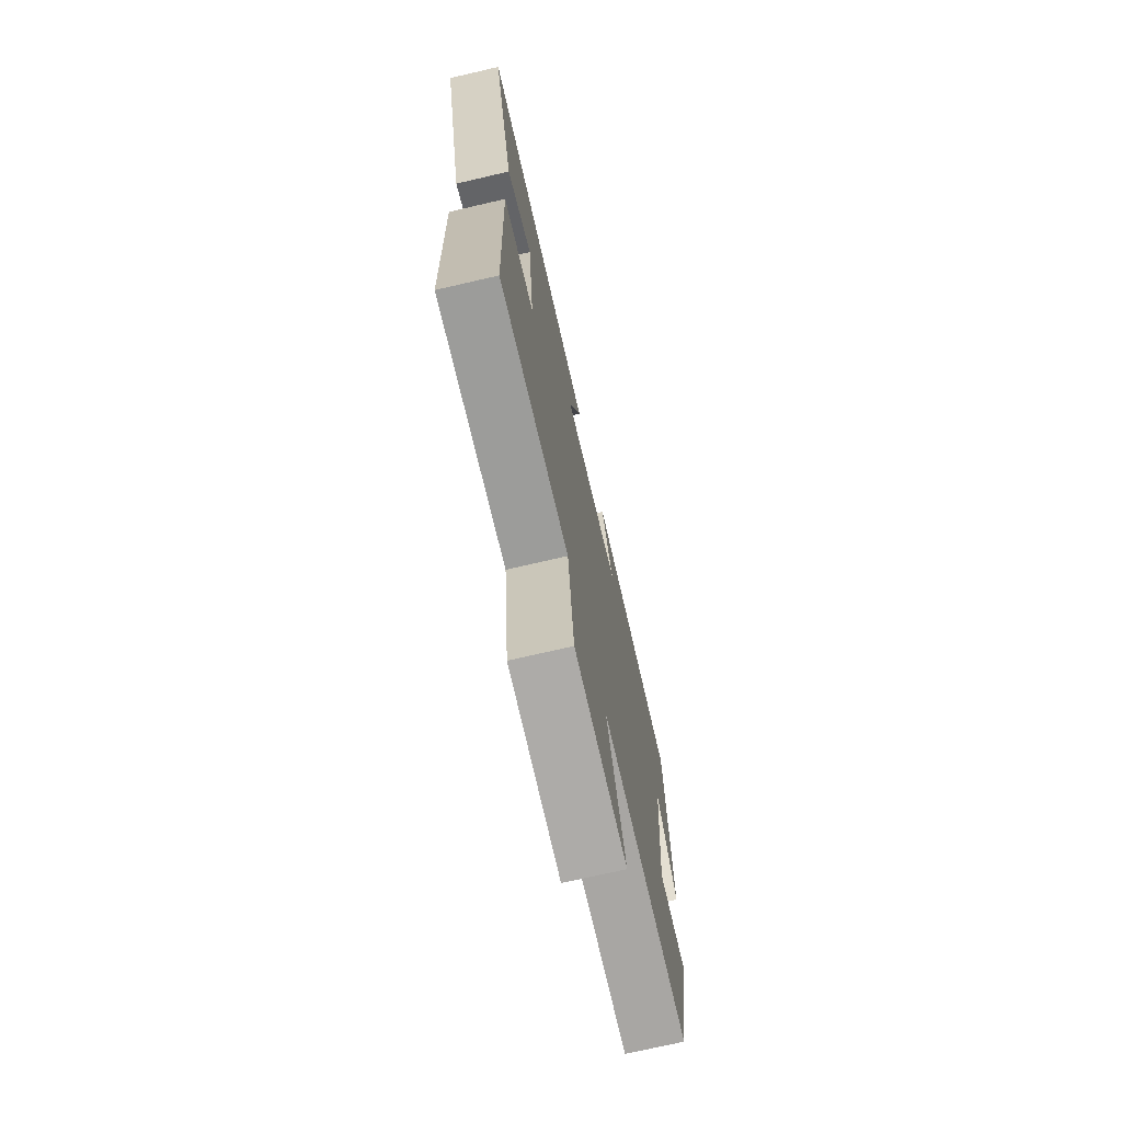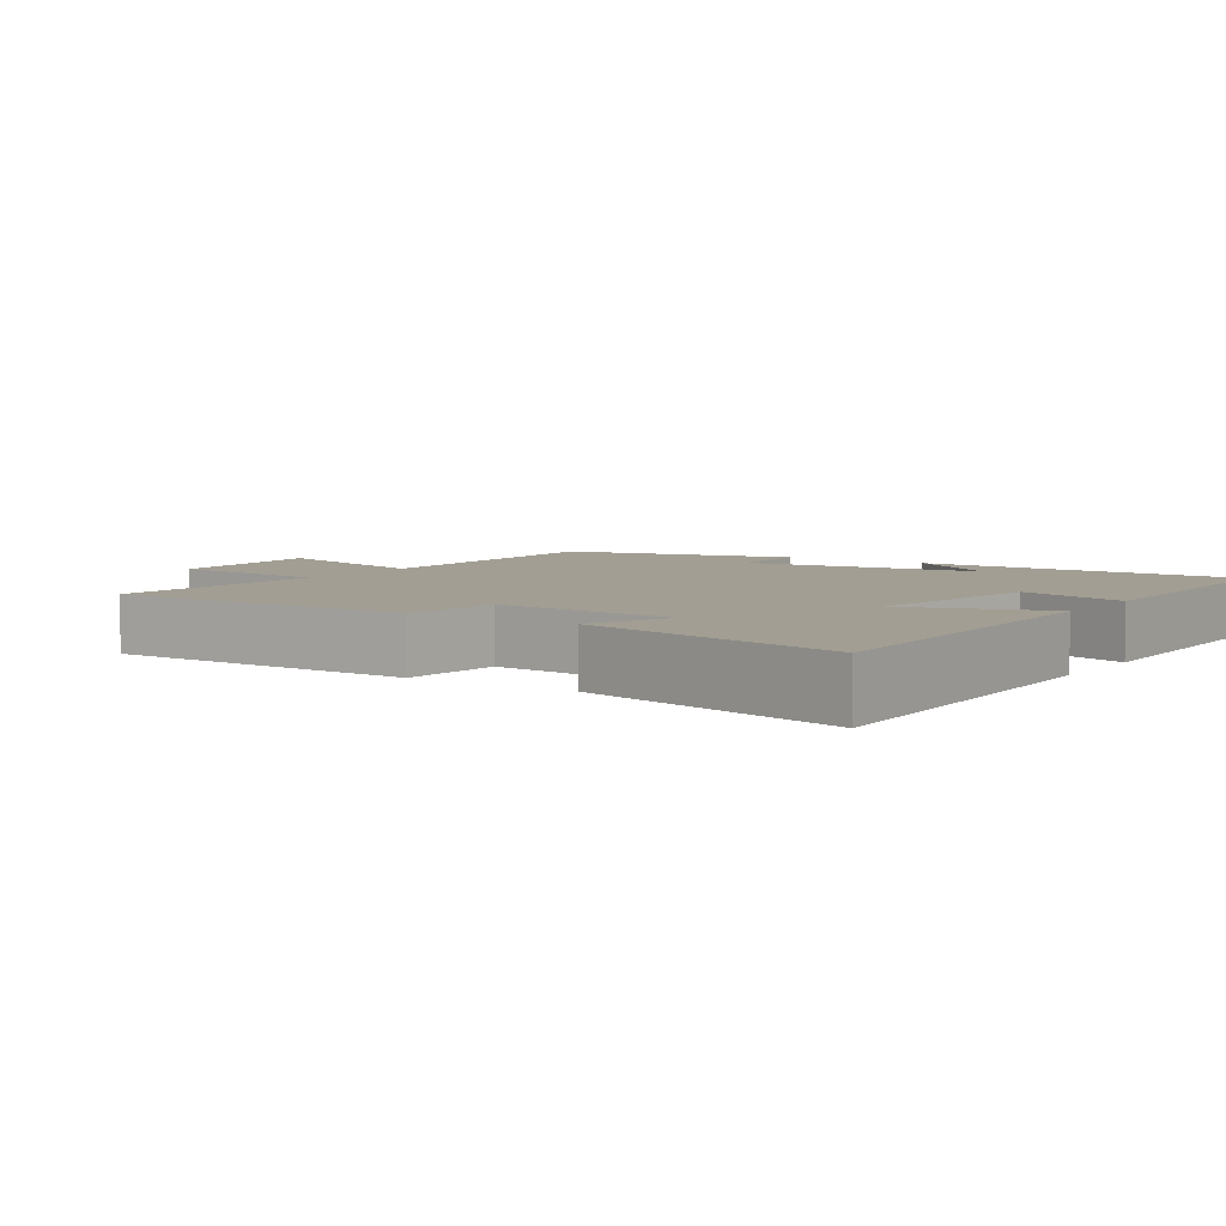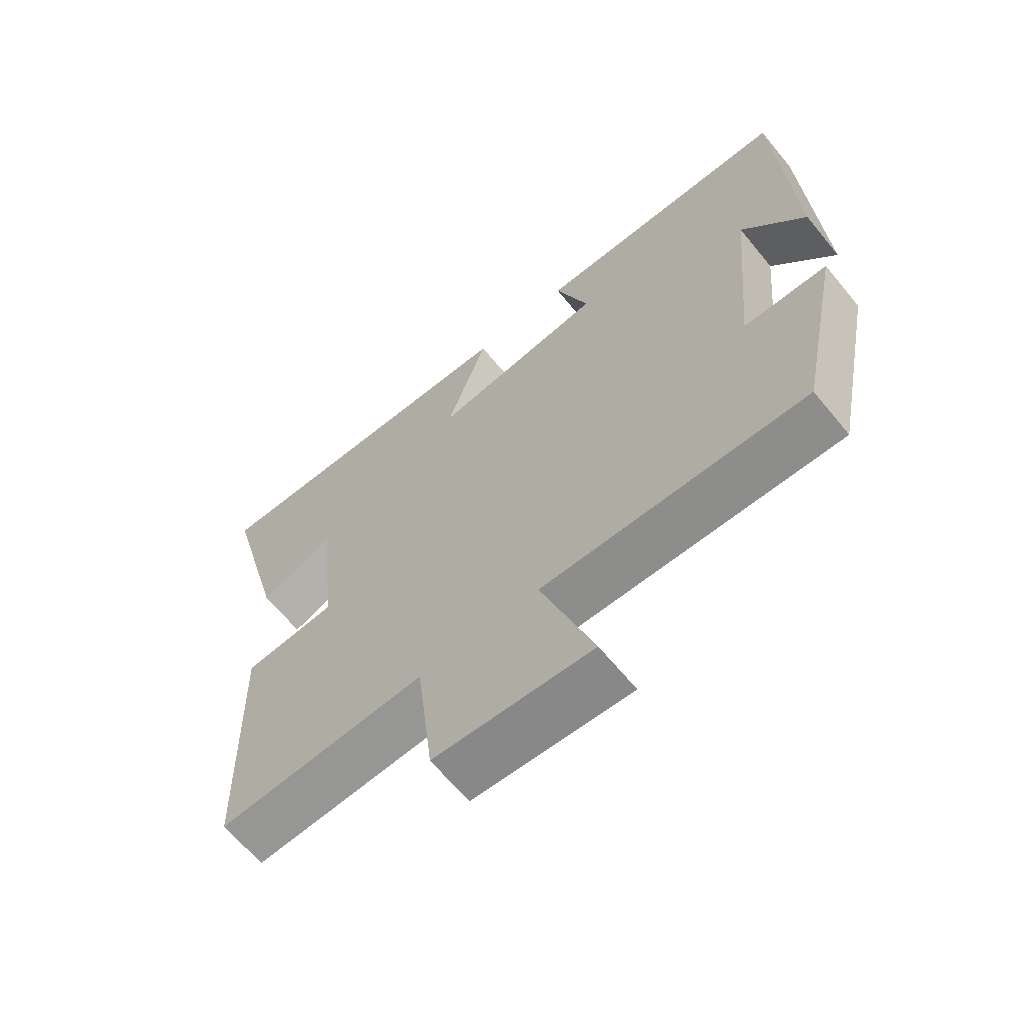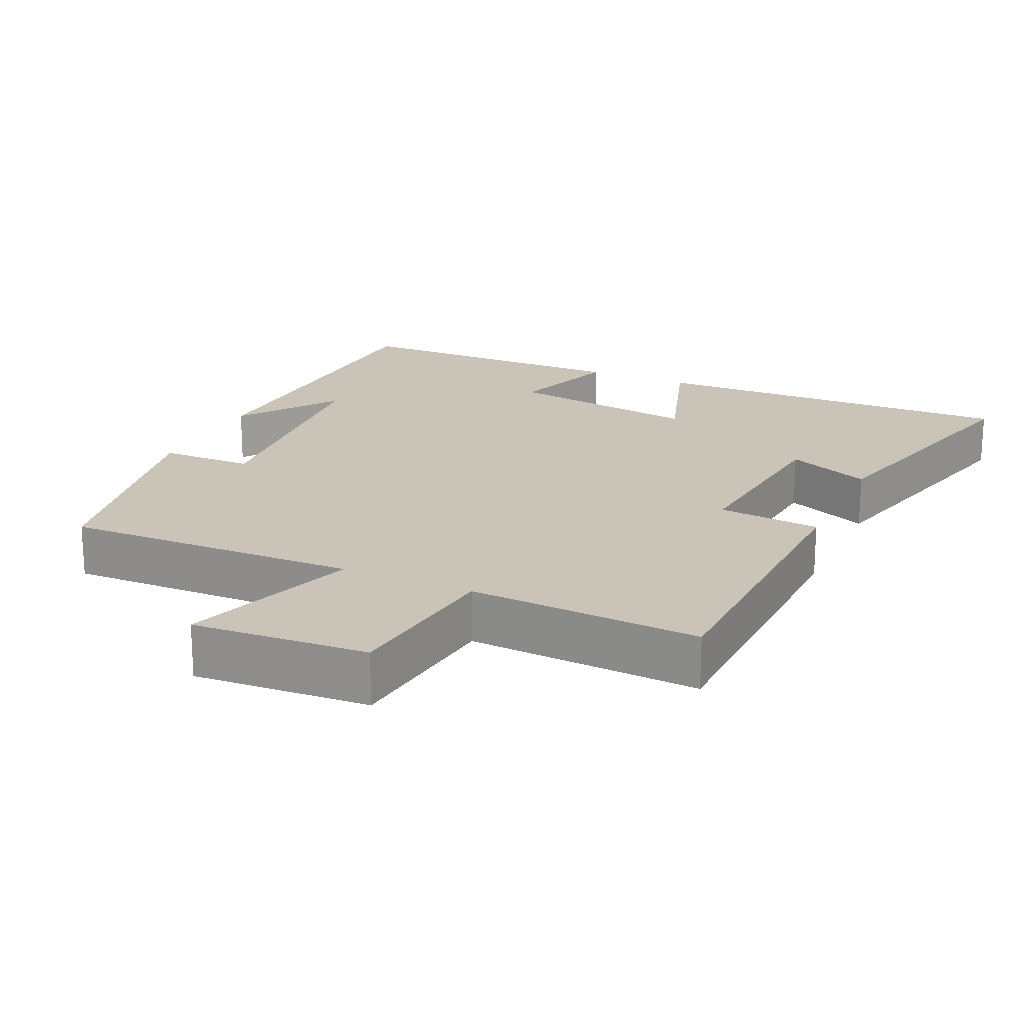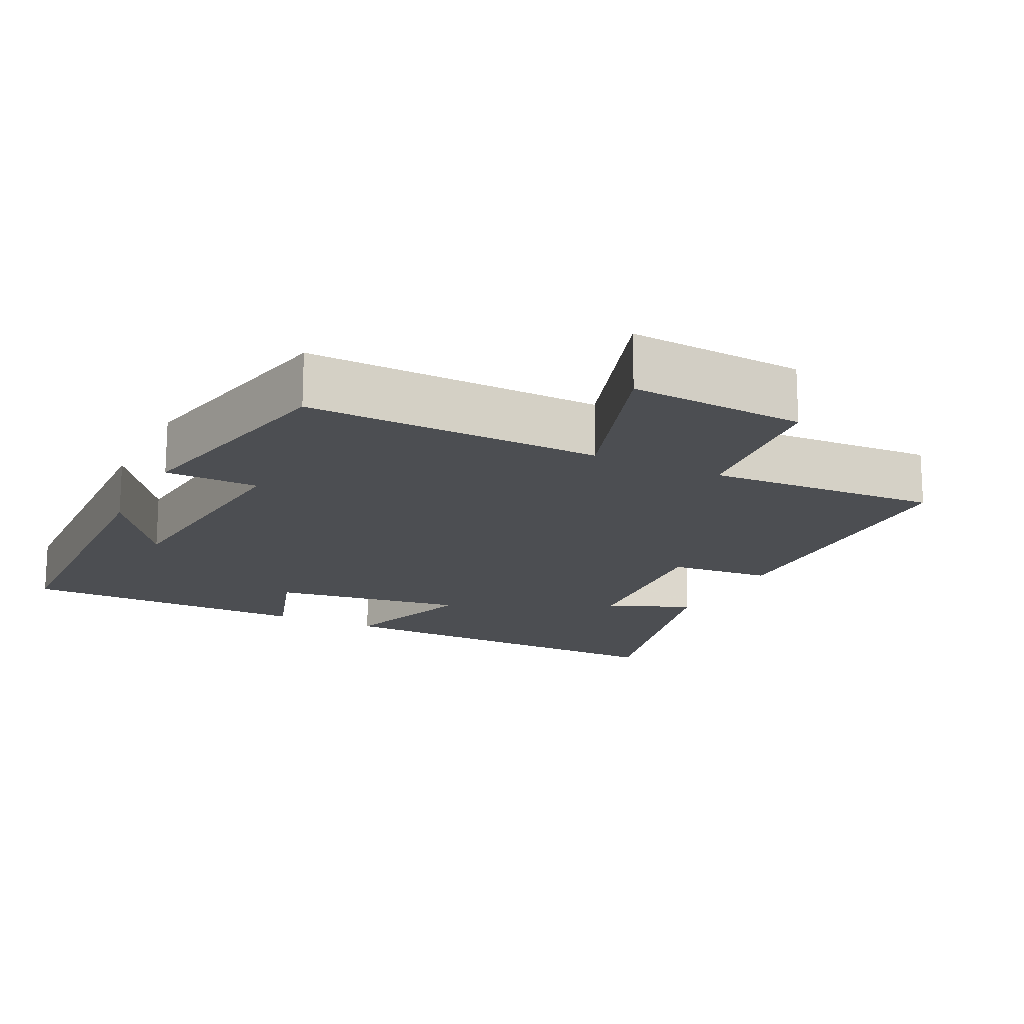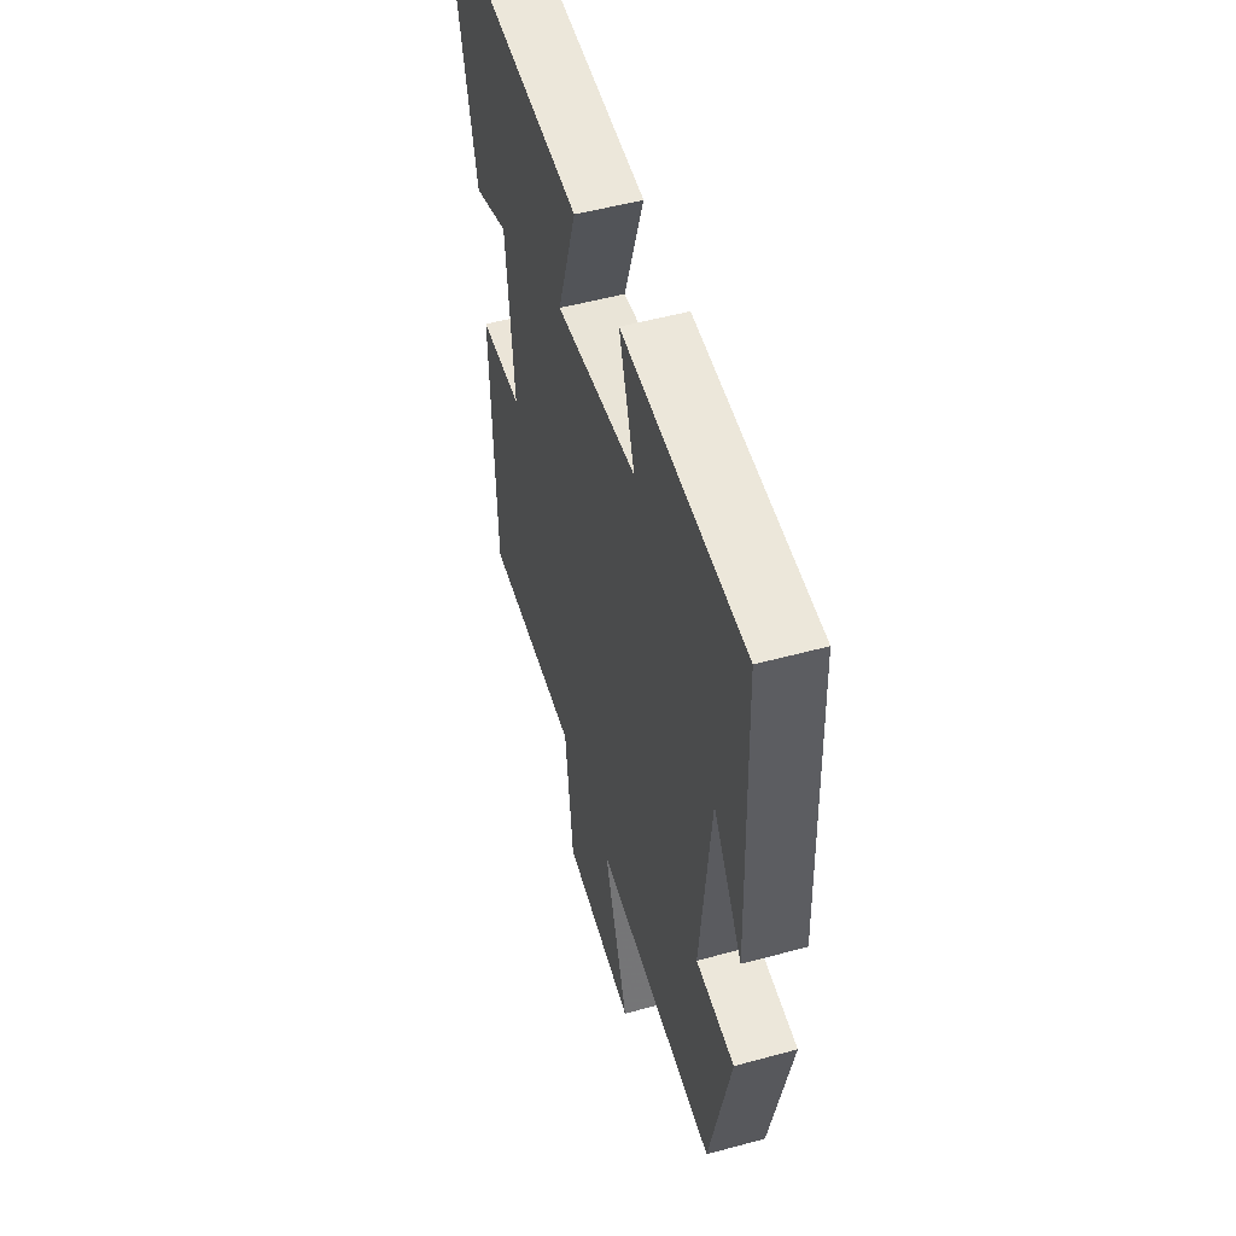
<metadata>
{"format":"obj","ext":"obj","renderer":"f3d","projection":"perspective","resolution":1024,"background":"white","views":[{"elev":-73.0,"azim":-77.0,"up":"+Z"},{"elev":5.1,"azim":-56.4,"up":"+Y"},{"elev":-65.5,"azim":39.4,"up":"+Z"},{"elev":19.9,"azim":-155.4,"up":"+Y"},{"elev":-16.6,"azim":153.5,"up":"+Y"},{"elev":52.7,"azim":73.7,"up":"+Z"}]}
</metadata>
<code>
v -0.596 0.07 0.512
v -0.079 0.07 0.5
v -0.143 0.07 0.305
v 0.127 0.07 0.345
v 0.075 0.07 0.5
v 0.481 0.07 0.497
v 0.5 0.07 0.027
v 0.402 0.07 0.165
v 0.37 0.07 -0.179
v 0.5 0.07 -0.181
v 0.433 0.07 -0.51
v 0.022 0.07 -0.5
v 0.104 0.07 -0.746
v -0.14 0.07 -0.73
v -0.166 0.07 -0.5
v -0.488 0.07 -0.518
v -0.5 0.07 -0.084
v -0.357 0.07 -0.071
v -0.383 0.07 0.189
v -0.5 0.07 0.14
v -0.596 0 0.512
v -0.079 0 0.5
v -0.143 0 0.305
v 0.127 0 0.345
v 0.075 0 0.5
v 0.481 0 0.497
v 0.5 0 0.027
v 0.402 0 0.165
v 0.37 0 -0.179
v 0.5 0 -0.181
v 0.433 0 -0.51
v 0.022 0 -0.5
v 0.104 0 -0.746
v -0.14 0 -0.73
v -0.166 0 -0.5
v -0.488 0 -0.518
v -0.5 0 -0.084
v -0.357 0 -0.071
v -0.383 0 0.189
v -0.5 0 0.14
f 1 2 3
f 20 1 3
f 19 20 3
f 18 19 3 4
f 15 16 17 18
f 15 18 4
f 12 13 14 15
f 12 15 4
f 9 10 11 12
f 8 9 12 4
f 6 7 8
f 4 5 6 8
f 23 22 21
f 23 21 40
f 23 40 39
f 24 23 39 38
f 38 37 36 35
f 24 38 35
f 35 34 33 32
f 24 35 32
f 32 31 30 29
f 24 32 29 28
f 28 27 26
f 28 26 25 24
f 1 21 22 2
f 2 22 23 3
f 3 23 24 4
f 4 24 25 5
f 5 25 26 6
f 6 26 27 7
f 7 27 28 8
f 8 28 29 9
f 9 29 30 10
f 10 30 31 11
f 11 31 32 12
f 12 32 33 13
f 13 33 34 14
f 14 34 35 15
f 15 35 36 16
f 16 36 37 17
f 17 37 38 18
f 18 38 39 19
f 19 39 40 20
f 20 40 21 1

</code>
